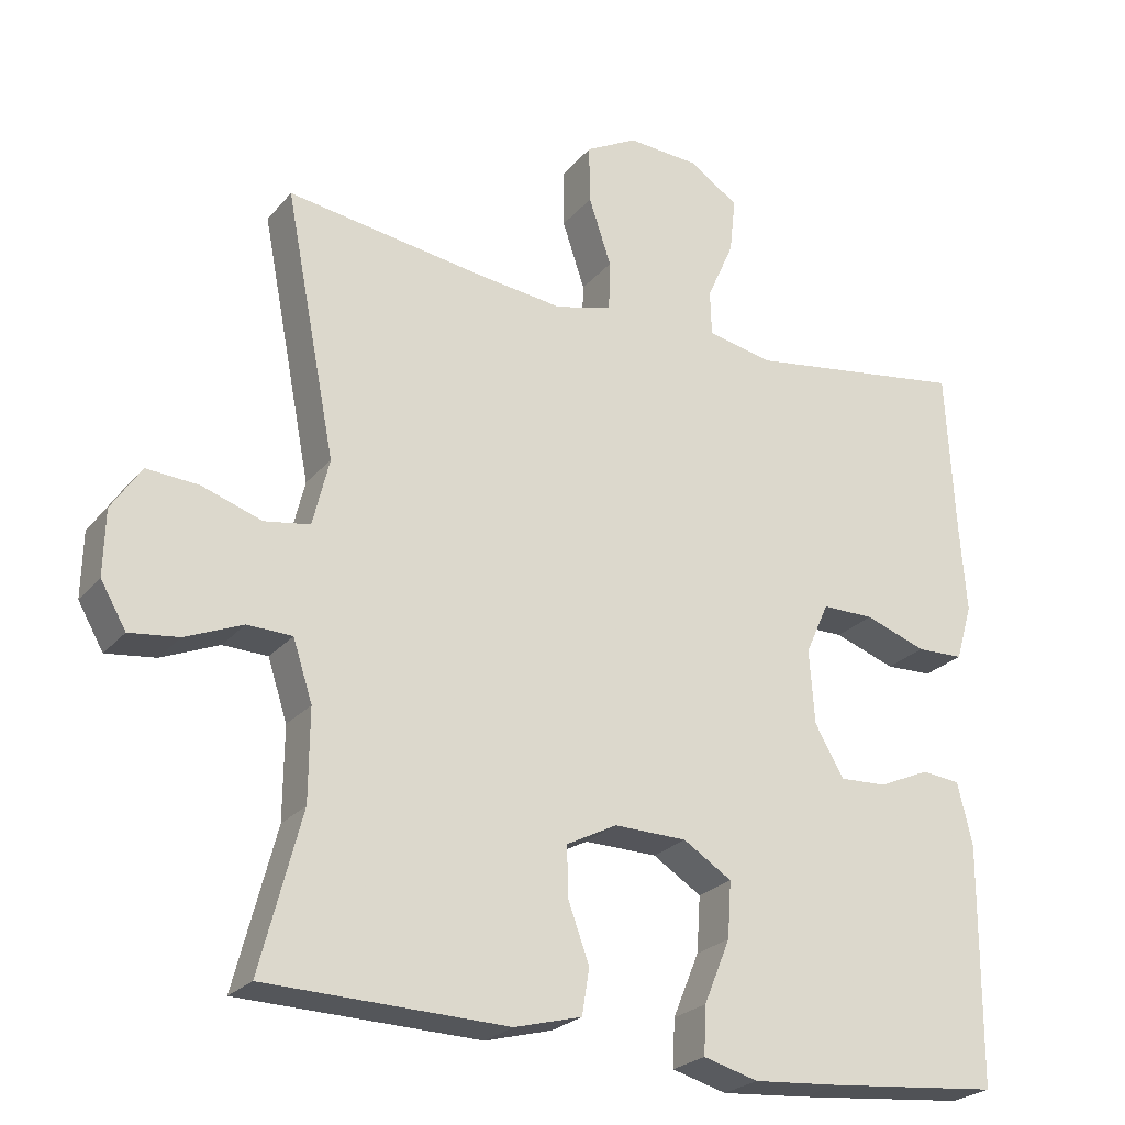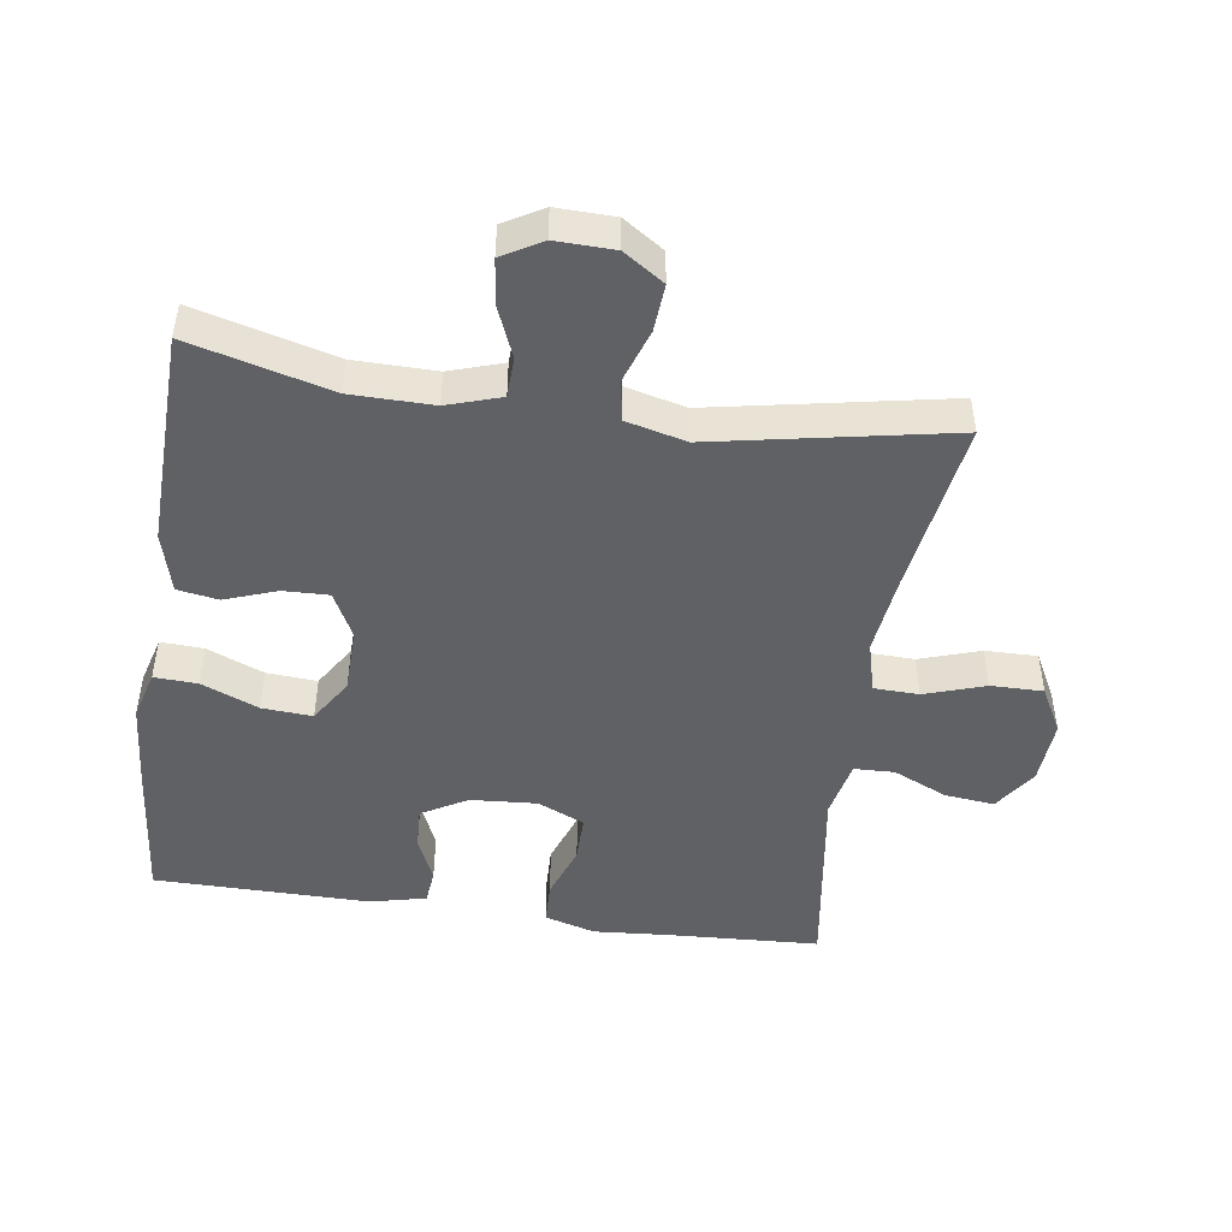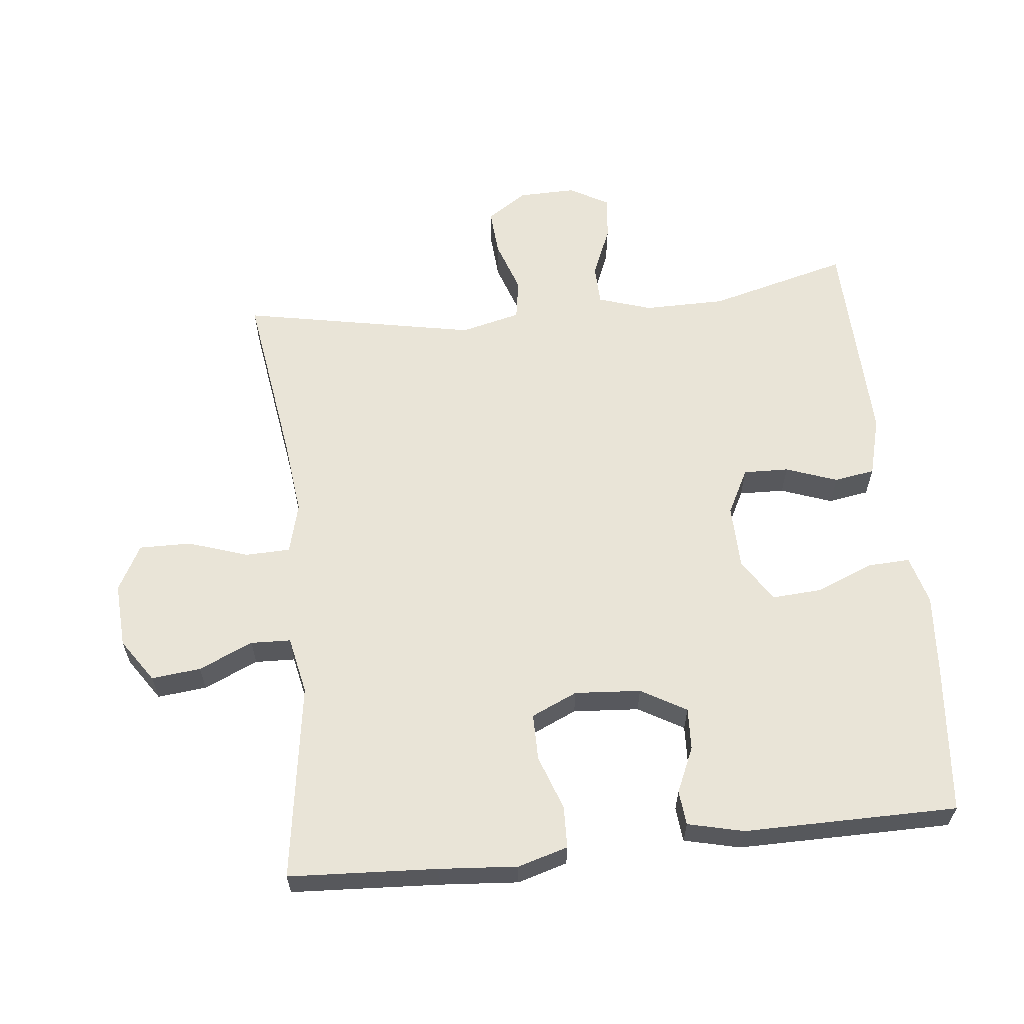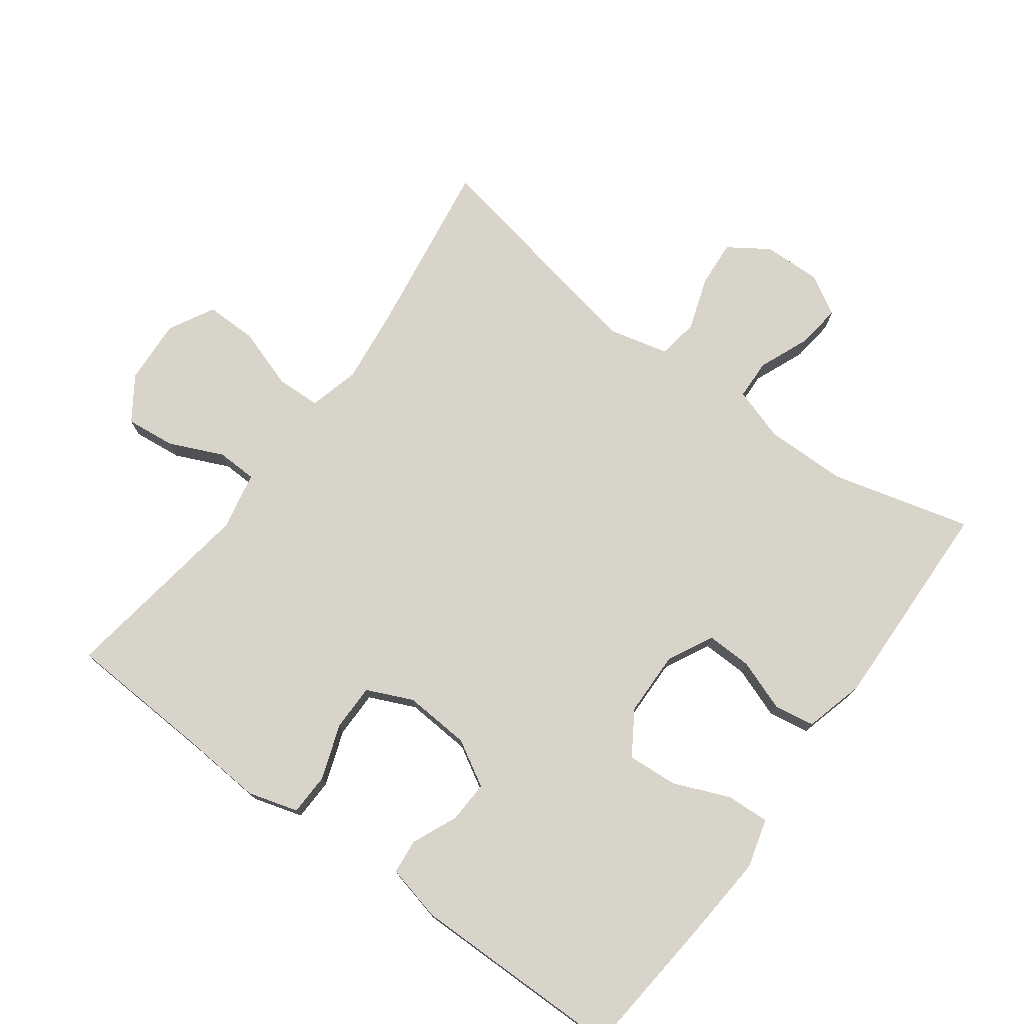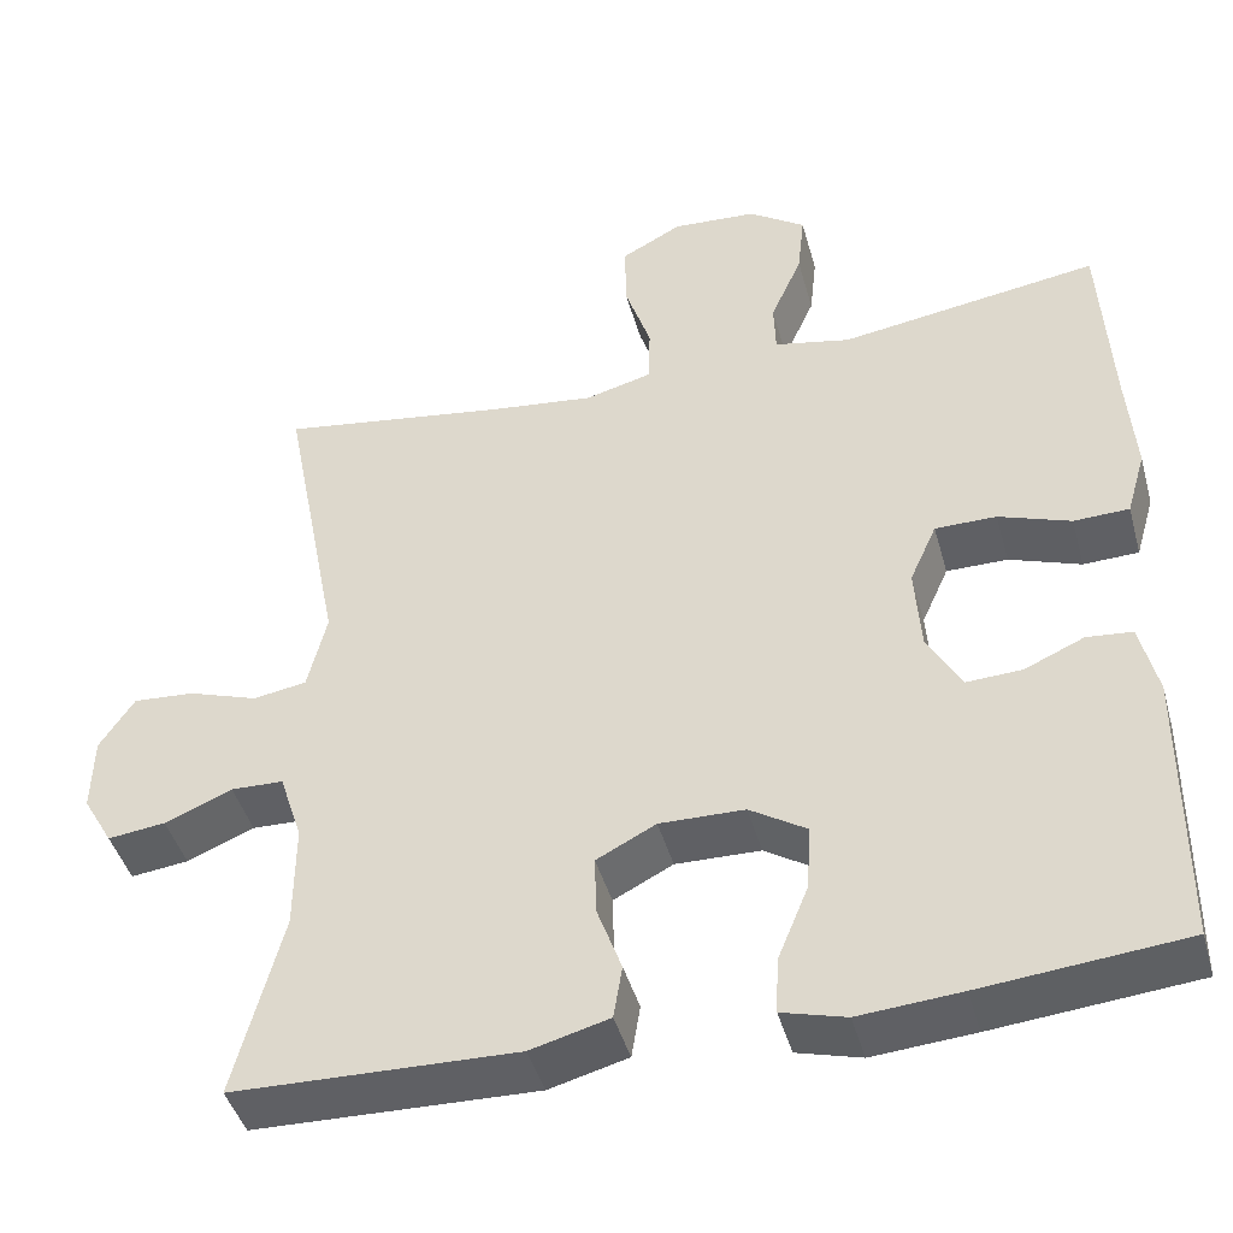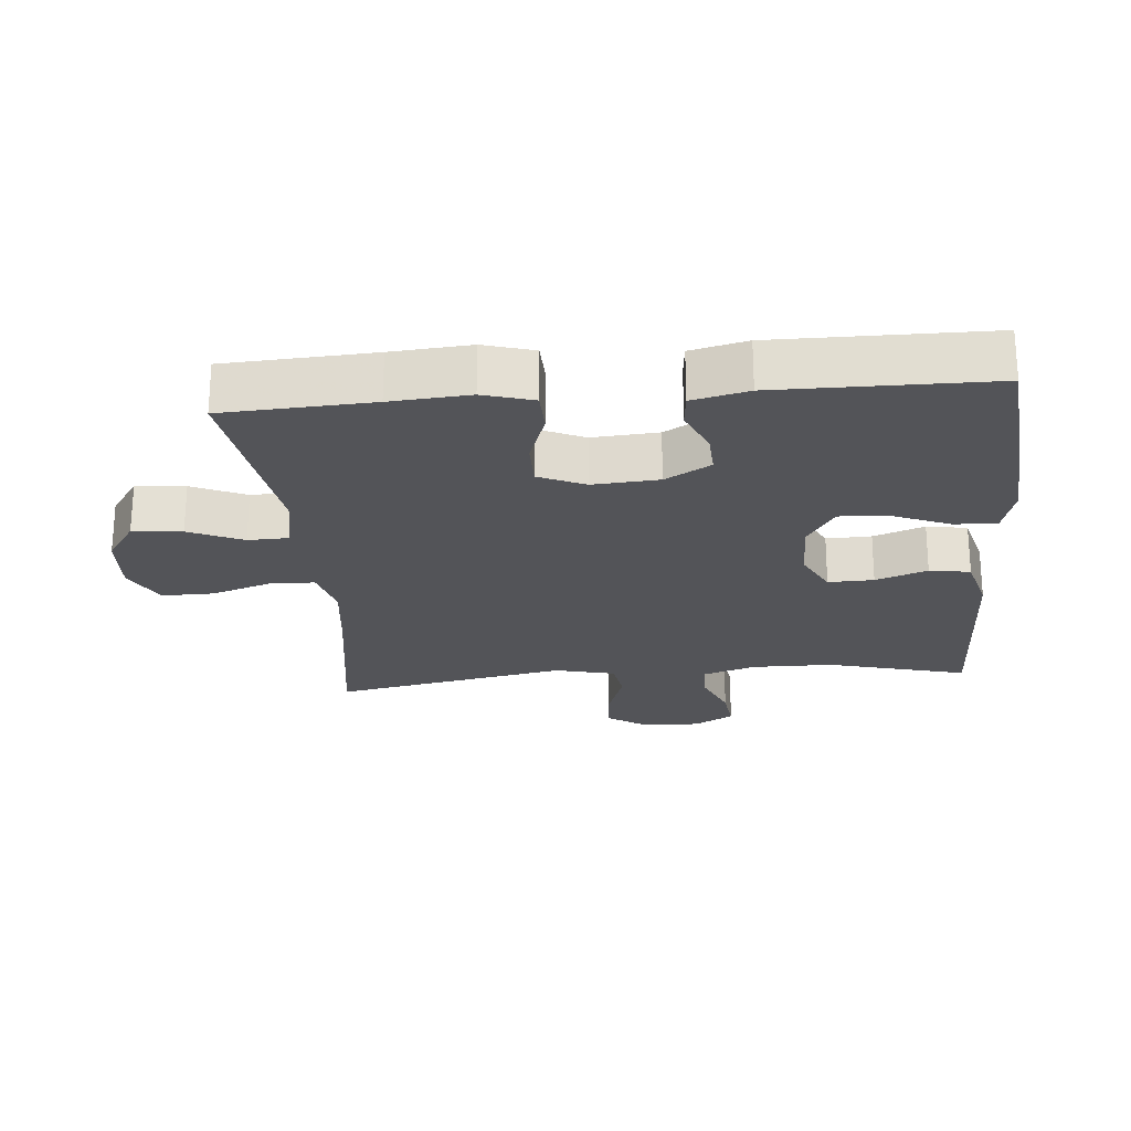
<metadata>
{"format":"obj","ext":"obj","renderer":"f3d","projection":"perspective","resolution":1024,"background":"white","views":[{"elev":-24.4,"azim":-29.8,"up":"+Z"},{"elev":-47.3,"azim":-98.4,"up":"+Y"},{"elev":60.9,"azim":83.9,"up":"+Y"},{"elev":75.4,"azim":126.3,"up":"+Y"},{"elev":-43.8,"azim":15.3,"up":"+Z"},{"elev":-23.5,"azim":95.0,"up":"+Y"}]}
</metadata>
<code>
v -0.5 0.07 0.5
v -0.238 0.07 0.461
v -0.119 0.07 0.447
v -0.043 0.07 0.467
v -0.041 0.07 0.534
v -0.071 0.07 0.624
v -0.072 0.07 0.702
v -0.003 0.07 0.739
v 0.094 0.07 0.733
v 0.159 0.07 0.689
v 0.151 0.07 0.615
v 0.115 0.07 0.534
v 0.117 0.07 0.474
v 0.204 0.07 0.456
v 0.5 0.07 0.5
v 0.512 0.07 0.278
v 0.521 0.07 0.16
v 0.499 0.07 0.085
v 0.436 0.07 0.083
v 0.354 0.07 0.112
v 0.284 0.07 0.112
v 0.253 0.07 0.043
v 0.26 0.07 -0.056
v 0.299 0.07 -0.124
v 0.362 0.07 -0.121
v 0.43 0.07 -0.091
v 0.482 0.07 -0.096
v 0.502 0.07 -0.18
v 0.5 0.07 -0.5
v 0.269 0.07 -0.522
v 0.153 0.07 -0.531
v 0.08 0.07 -0.511
v 0.083 0.07 -0.447
v 0.118 0.07 -0.362
v 0.123 0.07 -0.287
v 0.058 0.07 -0.246
v -0.039 0.07 -0.244
v -0.107 0.07 -0.279
v -0.105 0.07 -0.347
v -0.077 0.07 -0.424
v -0.087 0.07 -0.485
v -0.177 0.07 -0.509
v -0.5 0.07 -0.5
v -0.445 0.07 -0.29
v -0.444 0.07 -0.168
v -0.47 0.07 -0.088
v -0.53 0.07 -0.086
v -0.607 0.07 -0.118
v -0.673 0.07 -0.126
v -0.707 0.07 -0.067
v -0.705 0.07 0.02
v -0.665 0.07 0.08
v -0.595 0.07 0.075
v -0.515 0.07 0.048
v -0.454 0.07 0.058
v -0.432 0.07 0.148
v -0.5 0 0.5
v -0.238 0 0.461
v -0.119 0 0.447
v -0.043 0 0.467
v -0.041 0 0.534
v -0.071 0 0.624
v -0.072 0 0.702
v -0.003 0 0.739
v 0.094 0 0.733
v 0.159 0 0.689
v 0.151 0 0.615
v 0.115 0 0.534
v 0.117 0 0.474
v 0.204 0 0.456
v 0.5 0 0.5
v 0.512 0 0.278
v 0.521 0 0.16
v 0.499 0 0.085
v 0.436 0 0.083
v 0.354 0 0.112
v 0.284 0 0.112
v 0.253 0 0.043
v 0.26 0 -0.056
v 0.299 0 -0.124
v 0.362 0 -0.121
v 0.43 0 -0.091
v 0.482 0 -0.096
v 0.502 0 -0.18
v 0.5 0 -0.5
v 0.269 0 -0.522
v 0.153 0 -0.531
v 0.08 0 -0.511
v 0.083 0 -0.447
v 0.118 0 -0.362
v 0.123 0 -0.287
v 0.058 0 -0.246
v -0.039 0 -0.244
v -0.107 0 -0.279
v -0.105 0 -0.347
v -0.077 0 -0.424
v -0.087 0 -0.485
v -0.177 0 -0.509
v -0.5 0 -0.5
v -0.445 0 -0.29
v -0.444 0 -0.168
v -0.47 0 -0.088
v -0.53 0 -0.086
v -0.607 0 -0.118
v -0.673 0 -0.126
v -0.707 0 -0.067
v -0.705 0 0.02
v -0.665 0 0.08
v -0.595 0 0.075
v -0.515 0 0.048
v -0.454 0 0.058
v -0.432 0 0.148
f 51 52 53 54
f 49 50 51 54
f 47 48 49 54
f 46 47 54 55
f 45 46 55 56
f 41 42 43 44
f 39 40 41 44
f 38 39 44 45
f 37 38 45 56
f 31 32 33 34
f 31 34 35
f 30 31 35
f 29 30 35
f 28 29 35 36
f 25 26 27 28
f 24 25 28 36
f 17 18 19 20
f 16 17 20 21
f 14 15 16 21
f 13 14 21 22
f 9 10 11 12
f 9 12 13
f 8 9 13
f 5 6 7 8
f 4 5 8 13
f 3 4 13 22
f 37 56 1 2
f 23 24 36 37
f 22 23 37
f 2 3 22 37
f 110 109 108 107
f 110 107 106 105
f 110 105 104 103
f 111 110 103 102
f 112 111 102 101
f 100 99 98 97
f 100 97 96 95
f 101 100 95 94
f 112 101 94 93
f 90 89 88 87
f 91 90 87
f 91 87 86
f 91 86 85
f 92 91 85 84
f 84 83 82 81
f 92 84 81 80
f 76 75 74 73
f 77 76 73 72
f 77 72 71 70
f 78 77 70 69
f 68 67 66 65
f 69 68 65
f 69 65 64
f 64 63 62 61
f 69 64 61 60
f 78 69 60 59
f 58 57 112 93
f 93 92 80 79
f 93 79 78
f 93 78 59 58
f 1 57 58 2
f 2 58 59 3
f 3 59 60 4
f 4 60 61 5
f 5 61 62 6
f 6 62 63 7
f 7 63 64 8
f 8 64 65 9
f 9 65 66 10
f 10 66 67 11
f 11 67 68 12
f 12 68 69 13
f 13 69 70 14
f 14 70 71 15
f 15 71 72 16
f 16 72 73 17
f 17 73 74 18
f 18 74 75 19
f 19 75 76 20
f 20 76 77 21
f 21 77 78 22
f 22 78 79 23
f 23 79 80 24
f 24 80 81 25
f 25 81 82 26
f 26 82 83 27
f 27 83 84 28
f 28 84 85 29
f 29 85 86 30
f 30 86 87 31
f 31 87 88 32
f 32 88 89 33
f 33 89 90 34
f 34 90 91 35
f 35 91 92 36
f 36 92 93 37
f 37 93 94 38
f 38 94 95 39
f 39 95 96 40
f 40 96 97 41
f 41 97 98 42
f 42 98 99 43
f 43 99 100 44
f 44 100 101 45
f 45 101 102 46
f 46 102 103 47
f 47 103 104 48
f 48 104 105 49
f 49 105 106 50
f 50 106 107 51
f 51 107 108 52
f 52 108 109 53
f 53 109 110 54
f 54 110 111 55
f 55 111 112 56
f 56 112 57 1

</code>
